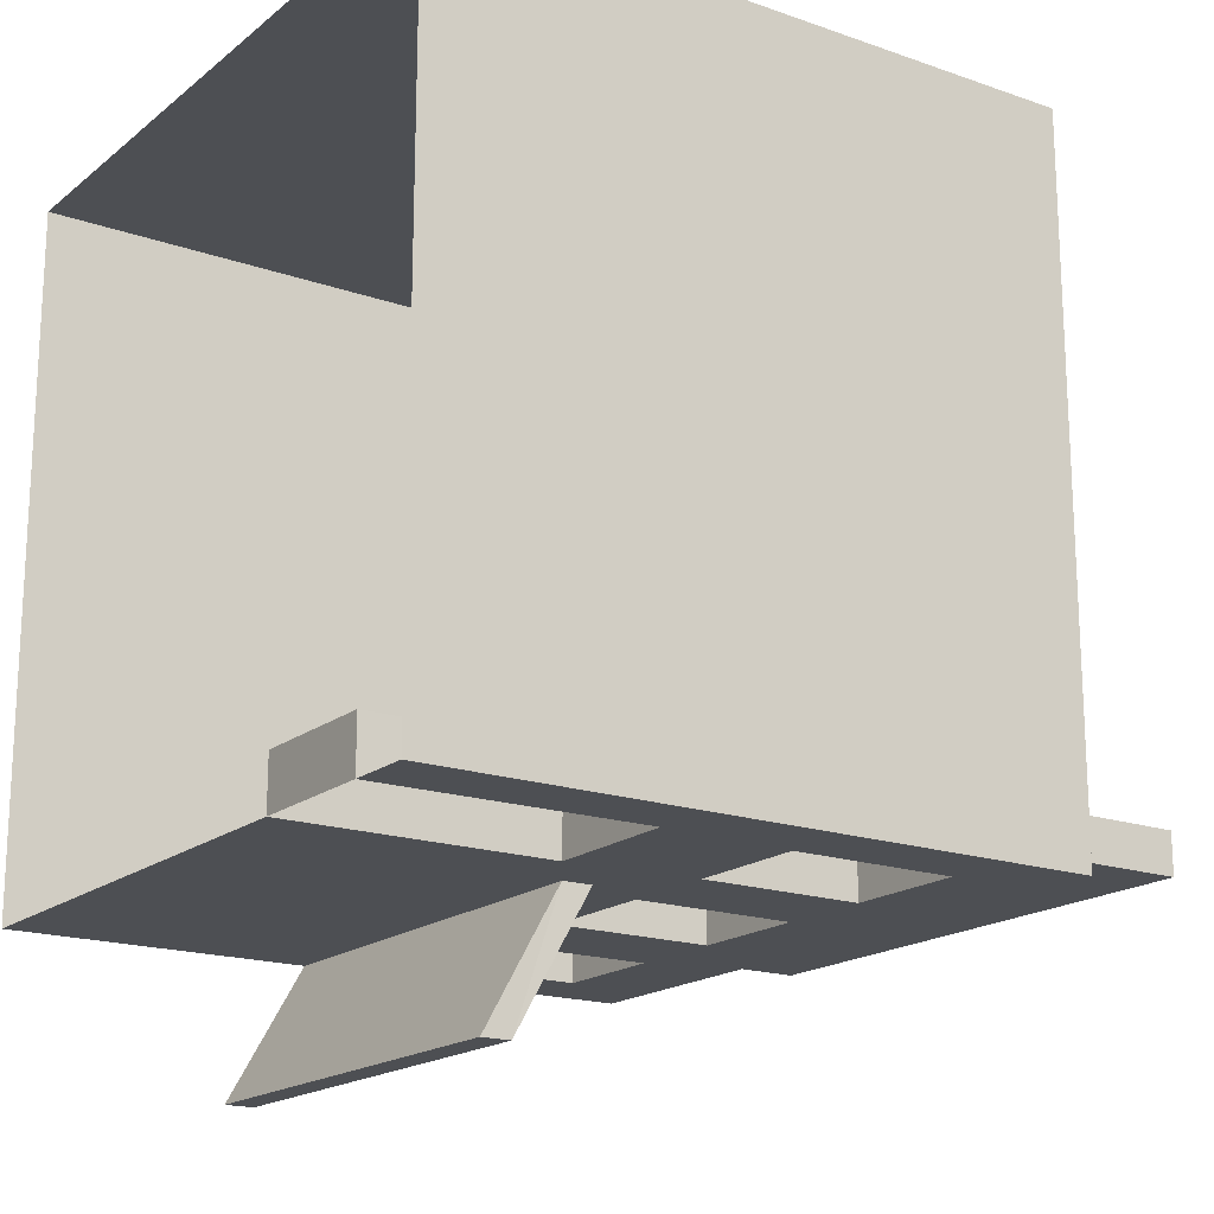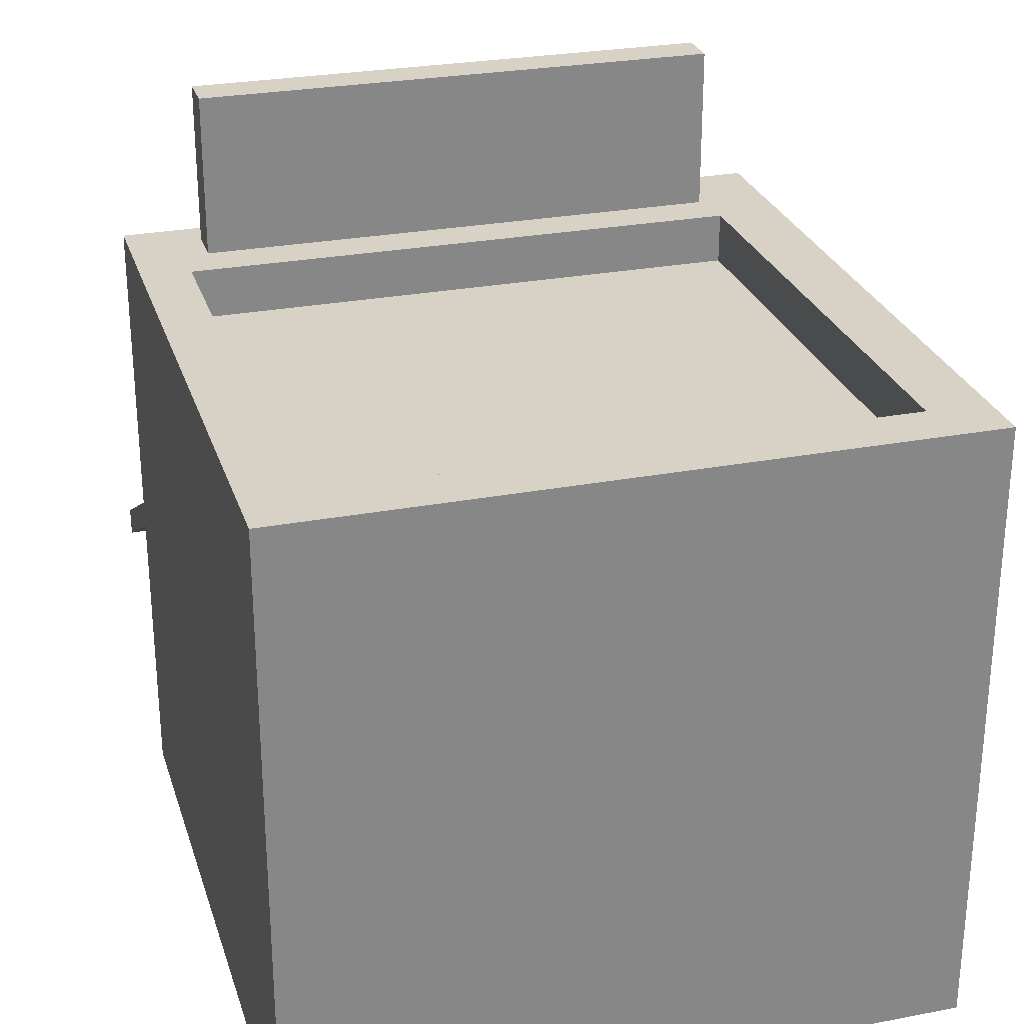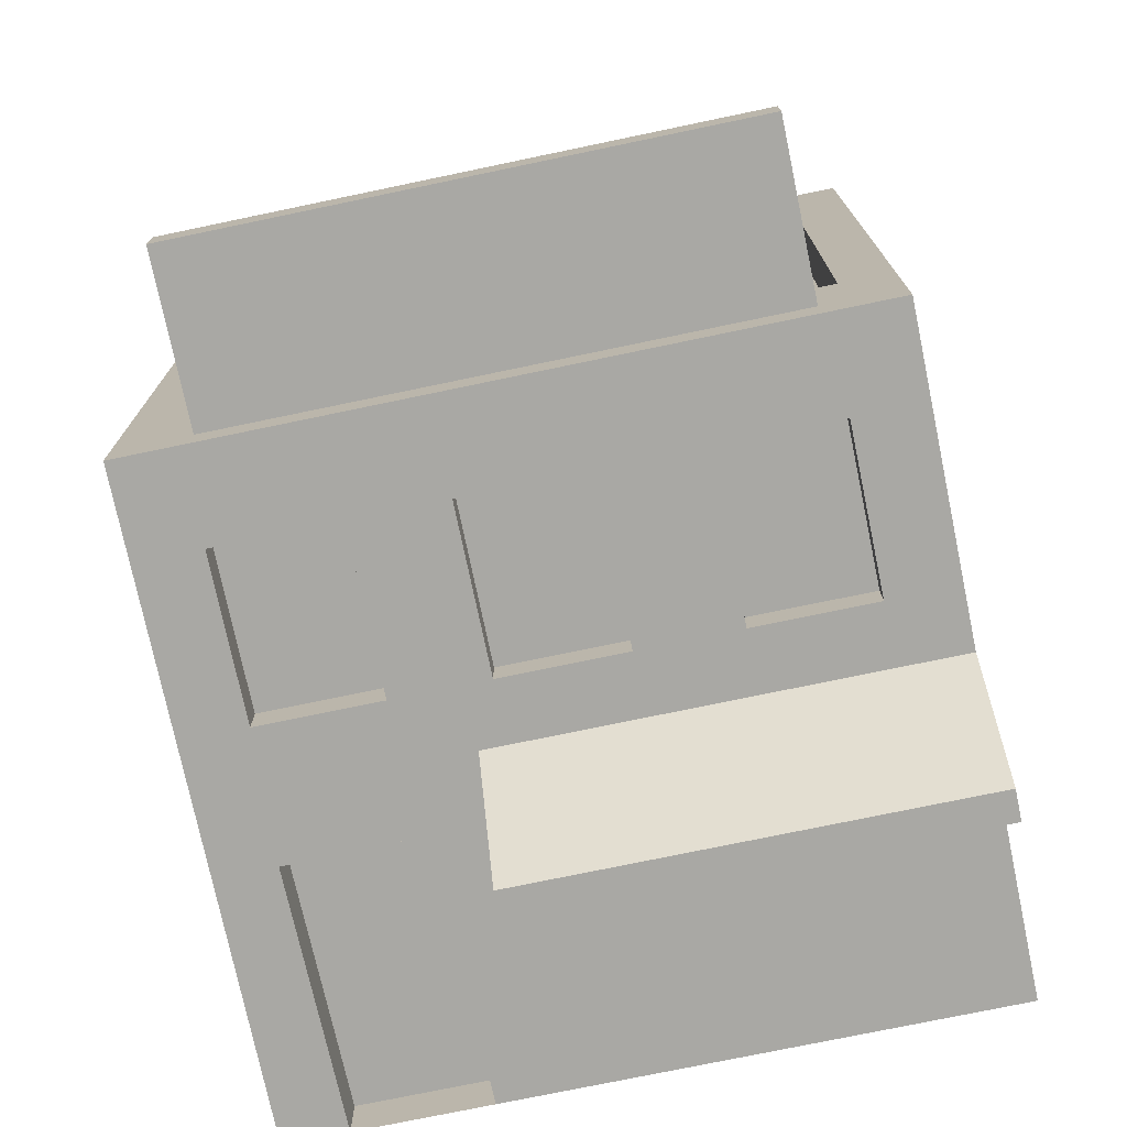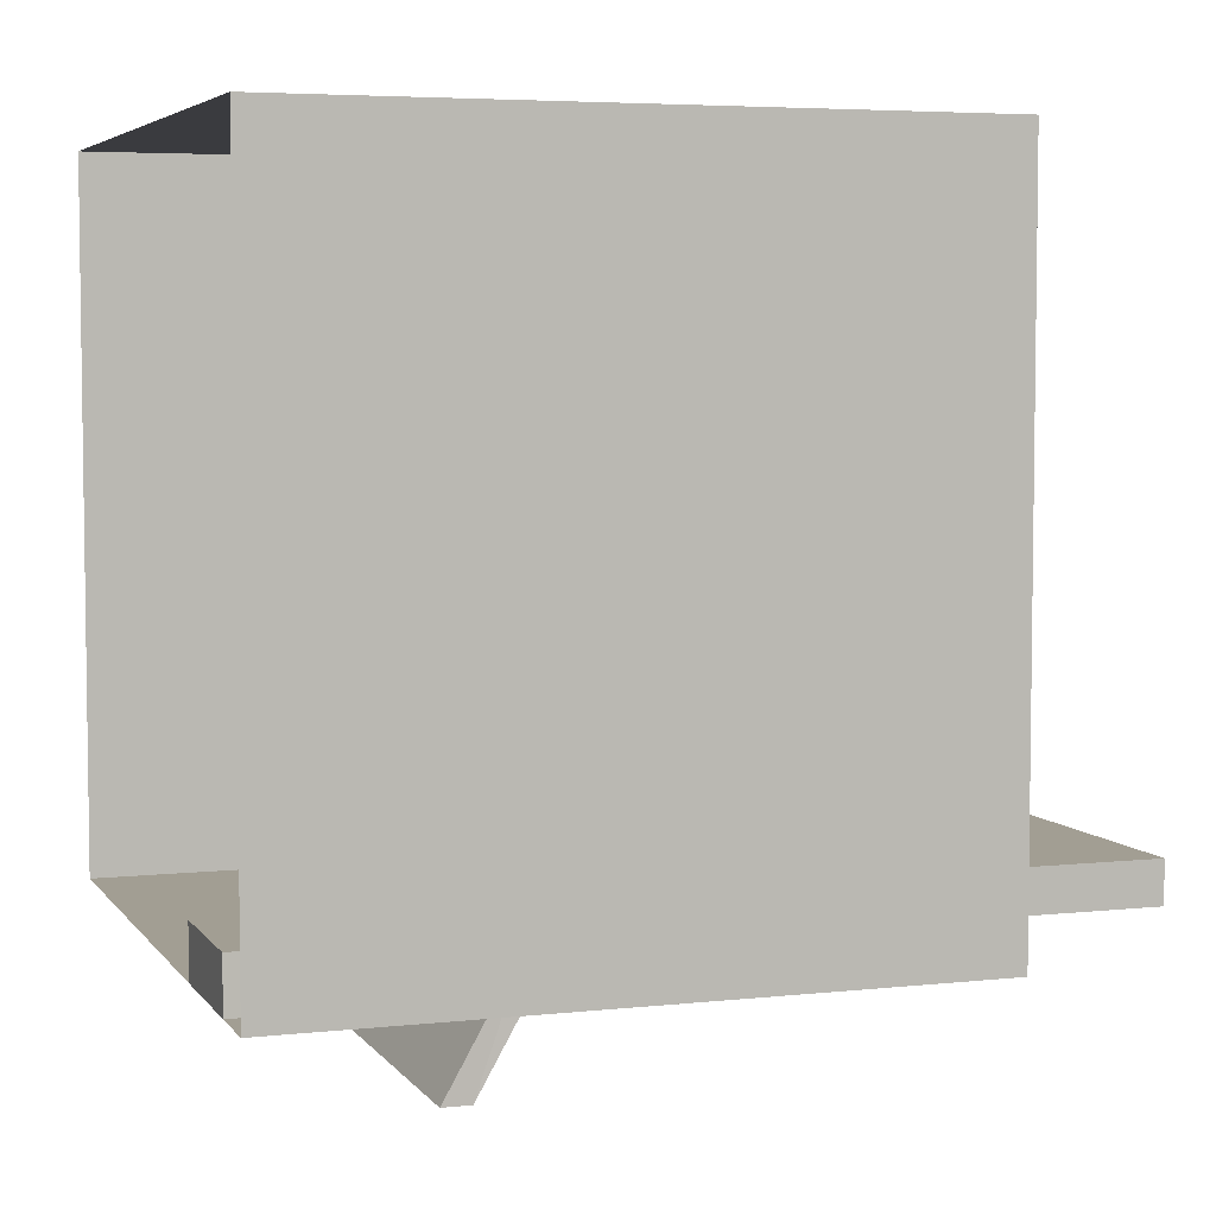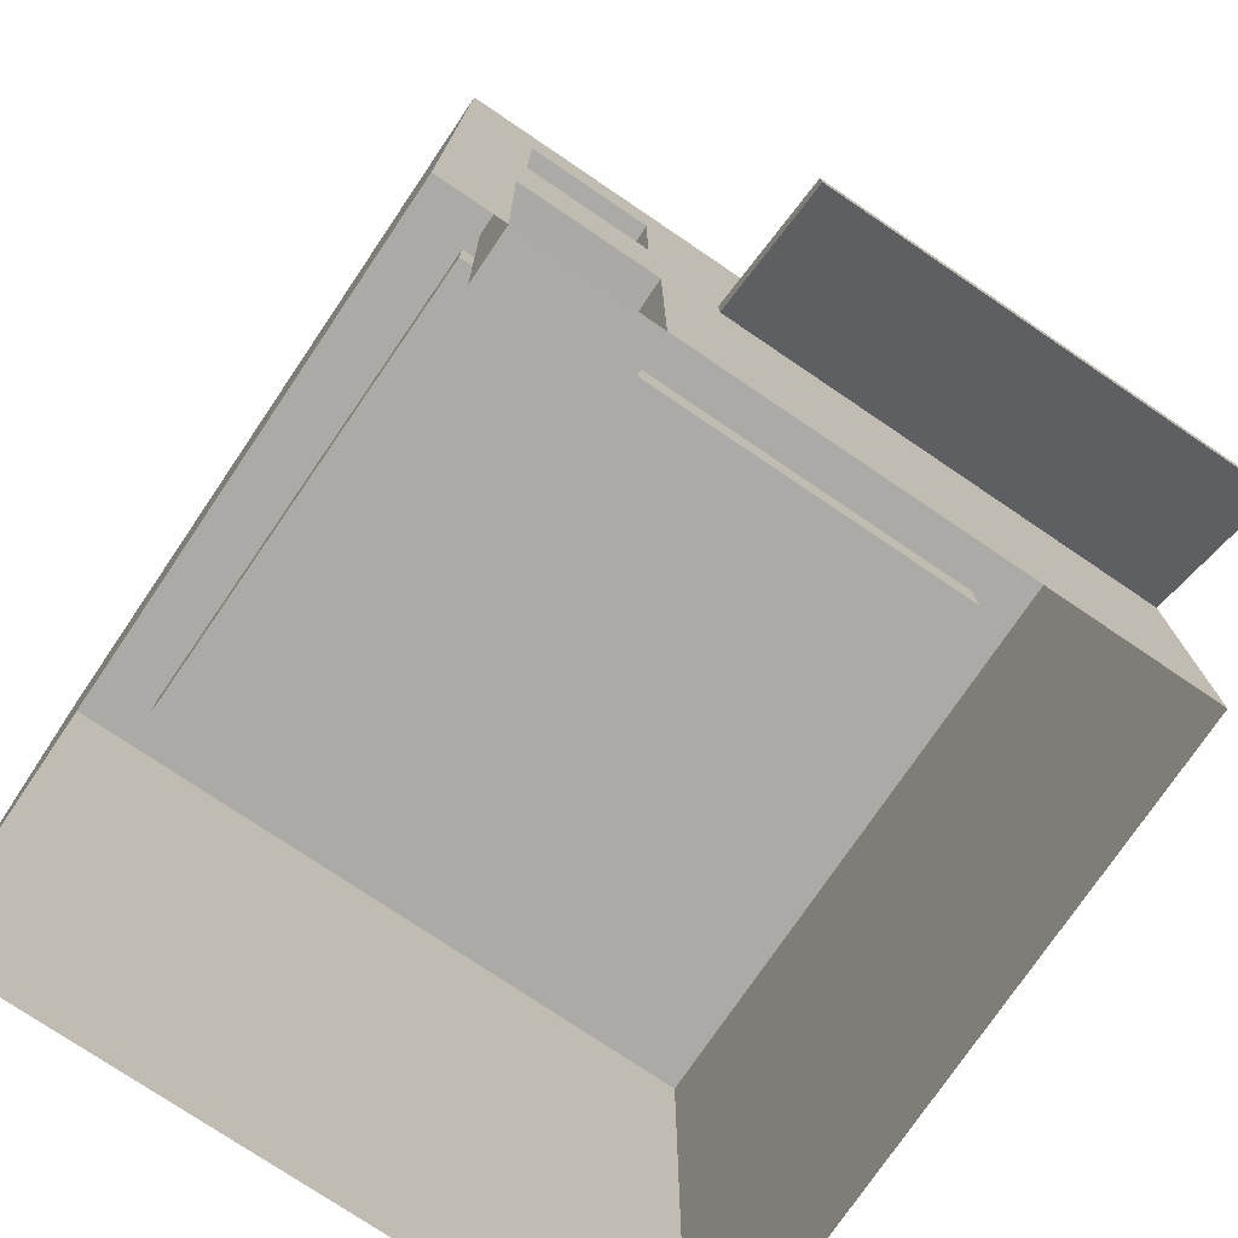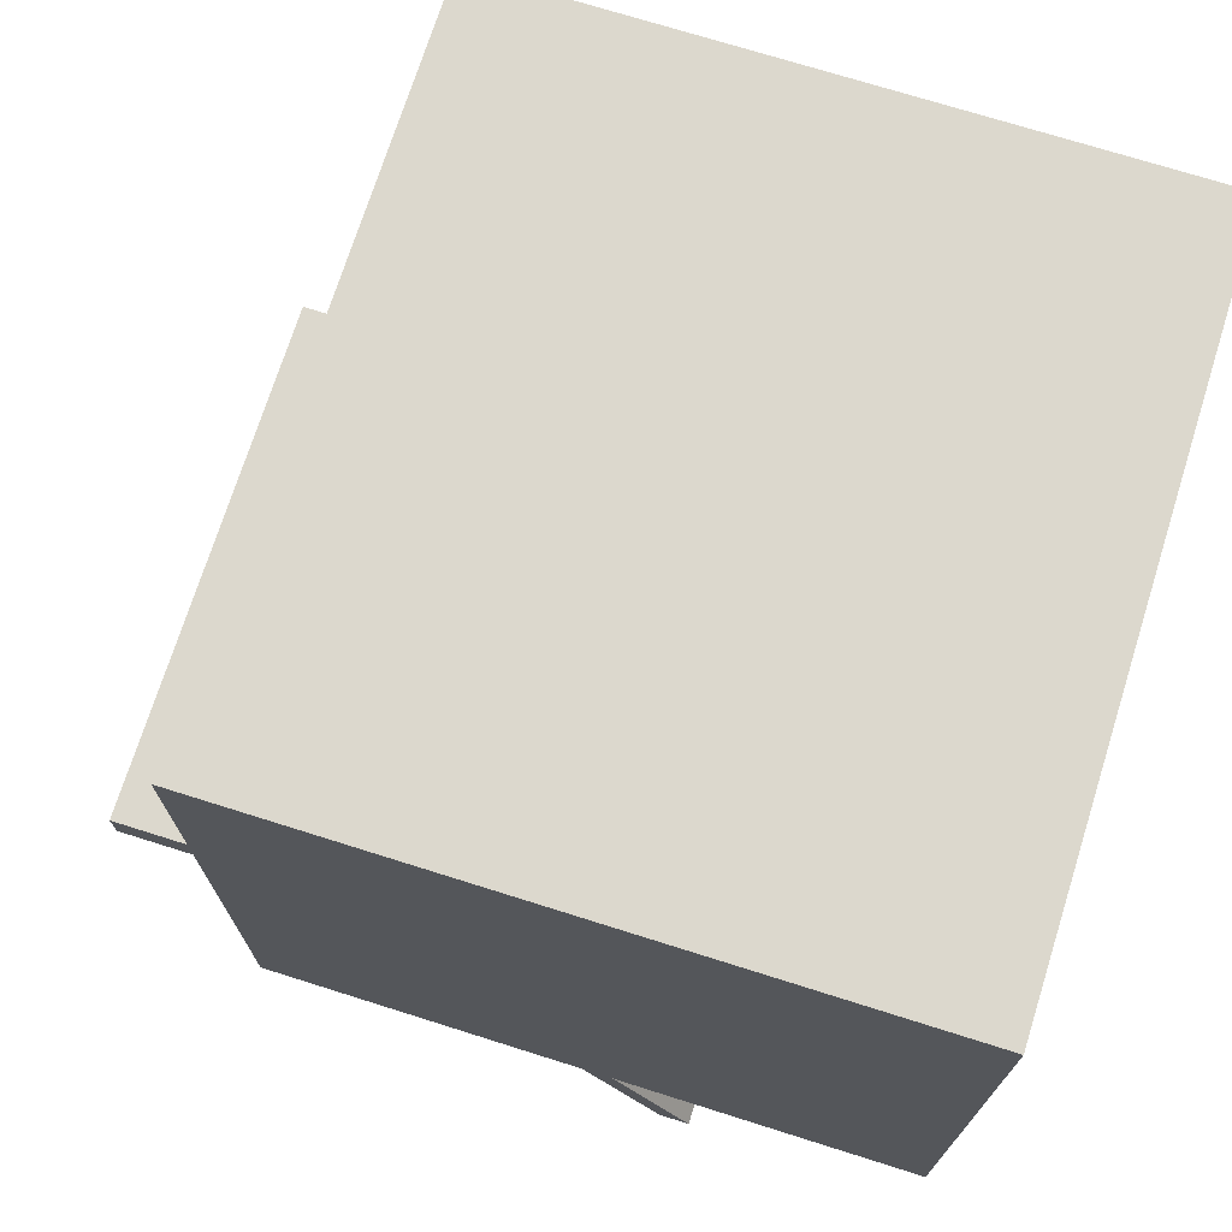
<metadata>
{"format":"obj","ext":"obj","renderer":"f3d","projection":"perspective","resolution":1024,"background":"white","views":[{"elev":-18.0,"azim":55.8,"up":"+Z"},{"elev":27.4,"azim":-16.3,"up":"+Y"},{"elev":-74.9,"azim":-168.2,"up":"+Z"},{"elev":5.1,"azim":70.9,"up":"+Z"},{"elev":-75.7,"azim":145.9,"up":"+Y"},{"elev":72.4,"azim":-72.5,"up":"+Z"}]}
</metadata>
<code>
o Cube.006
v 0.926 -0.009204 -1.005
v 0.926 1.863 -1.005
v 0.926 -0.009204 0.9947
v 0.926 1.863 0.9947
v -1.074 -0.009204 -1.005
v -1.074 1.863 -1.005
v -1.074 -0.009204 0.9947
v -1.074 1.863 0.9947
v 0.7459 1.863 0.8416
v -0.9256 1.863 0.8416
v -0.9256 1.863 -0.6557
v 0.7339 1.863 -0.6557
v 0.7459 1.713 0.8416
v -0.9256 1.713 0.8416
v -0.9256 1.713 -0.6557
v 0.7339 1.713 -0.6557
v -1.074 0.9476 -1.005
v 0.926 0.9476 -1.005
v -1.074 0.8617 -1.005
v 0.926 0.8617 -1.005
v 0.7396 -0.009204 -1.005
v 0.3517 -0.009204 -1.005
v -1.074 0.7251 -1.396
v -1.074 0.6391 -1.396
v 0.7127 1.844 -0.9069
v 0.7127 2.344 -0.9069
v 0.7127 1.844 -0.7871
v 0.7127 2.344 -0.7871
v -0.8522 1.844 -0.9069
v -0.8522 2.344 -0.9069
v -0.8522 1.844 -0.7871
v -0.8522 2.344 -0.7871
v 0.926 1.124 -1.005
v 0.926 1.596 -1.005
v -1.074 1.596 -1.005
v -1.074 1.124 -1.005
v 0.1141 1.124 -1.005
v 0.1141 1.596 -1.005
v -0.2405 1.124 -1.005
v -0.2405 1.596 -1.005
v -0.5288 1.124 -1.005
v -0.5288 1.596 -1.005
v 0.386 1.596 -1.005
v 0.386 1.124 -1.005
v 0.7359 1.124 -1.005
v 0.7359 1.596 -1.005
v -0.8735 1.124 -1.005
v -0.8735 1.596 -1.005
v 0.7359 1.596 -0.8959
v 0.386 1.596 -0.8959
v 0.7359 1.124 -0.8959
v 0.386 1.124 -0.8959
v 0.1141 1.124 -0.9089
v 0.1141 1.596 -0.9089
v -0.2405 1.124 -0.9089
v -0.2405 1.596 -0.9089
v -0.5288 1.596 -0.9091
v -0.5288 1.124 -0.9091
v -0.8735 1.124 -0.9091
v -0.8735 1.596 -0.9091
v 0.1893 0.7251 -1.396
v 0.1893 0.6391 -1.396
v 0.1893 0.9476 -1.005
v 0.1874 0.8617 -1.005
v 0.7531 0.8617 -1.005
v 0.3557 0.8617 -1.005
v 0.7513 0.7476 -1.005
v 0.3552 0.7521 -1.005
v 0.7396 -0.009204 -0.8561
v 0.3517 -0.009204 -0.8561
v 0.7513 0.7476 -0.8561
v 0.3552 0.7521 -0.8561
f 33 34 3
f 4 7 3
f 8 17 19
f 64 68 22
f 8 11 6
f 9 8 4
f 11 16 12
f 6 12 2
f 12 4 2
f 16 14 13
f 9 14 10
f 12 13 9
f 10 15 11
f 66 63 18
f 63 23 17
f 64 61 63
f 19 23 24
f 68 70 22
f 26 27 25
f 28 31 27
f 32 29 31
f 30 25 29
f 28 30 32
f 37 44 63
f 45 34 33
f 40 42 2
f 38 56 40
f 39 42 40
f 47 58 41
f 44 38 43
f 44 51 45
f 47 35 48
f 51 50 49
f 43 52 44
f 46 50 43
f 45 49 46
f 53 56 54
f 37 54 38
f 40 55 39
f 39 53 37
f 57 59 60
f 42 60 48
f 41 57 42
f 48 59 47
f 64 24 62
f 62 23 61
f 67 20 1
f 67 66 65
f 72 69 70
f 67 72 68
f 67 69 71
f 22 69 21
f 3 1 20
f 3 20 18
f 2 4 3
f 34 2 3
f 3 18 33
f 4 8 7
f 5 7 8
f 8 6 35
f 8 35 36
f 19 5 8
f 8 36 17
f 22 5 19
f 64 66 68
f 22 19 64
f 8 10 11
f 9 10 8
f 11 15 16
f 6 11 12
f 12 9 4
f 16 15 14
f 9 13 14
f 12 16 13
f 10 14 15
f 18 20 65
f 66 64 63
f 18 65 66
f 63 61 23
f 64 62 61
f 19 17 23
f 68 72 70
f 26 28 27
f 28 32 31
f 32 30 29
f 30 26 25
f 28 26 30
f 63 17 36
f 36 47 41
f 63 36 41
f 33 18 63
f 45 33 63
f 63 41 39
f 63 39 37
f 44 45 63
f 45 46 34
f 2 34 46
f 2 46 43
f 35 6 2
f 48 35 2
f 2 43 38
f 2 38 40
f 42 48 2
f 38 54 56
f 39 41 42
f 47 59 58
f 44 37 38
f 44 52 51
f 47 36 35
f 51 52 50
f 43 50 52
f 46 49 50
f 45 51 49
f 53 55 56
f 37 53 54
f 40 56 55
f 39 55 53
f 57 58 59
f 42 57 60
f 41 58 57
f 48 60 59
f 64 19 24
f 62 24 23
f 1 21 67
f 67 65 20
f 67 68 66
f 72 71 69
f 67 71 72
f 67 21 69
f 22 70 69

</code>
